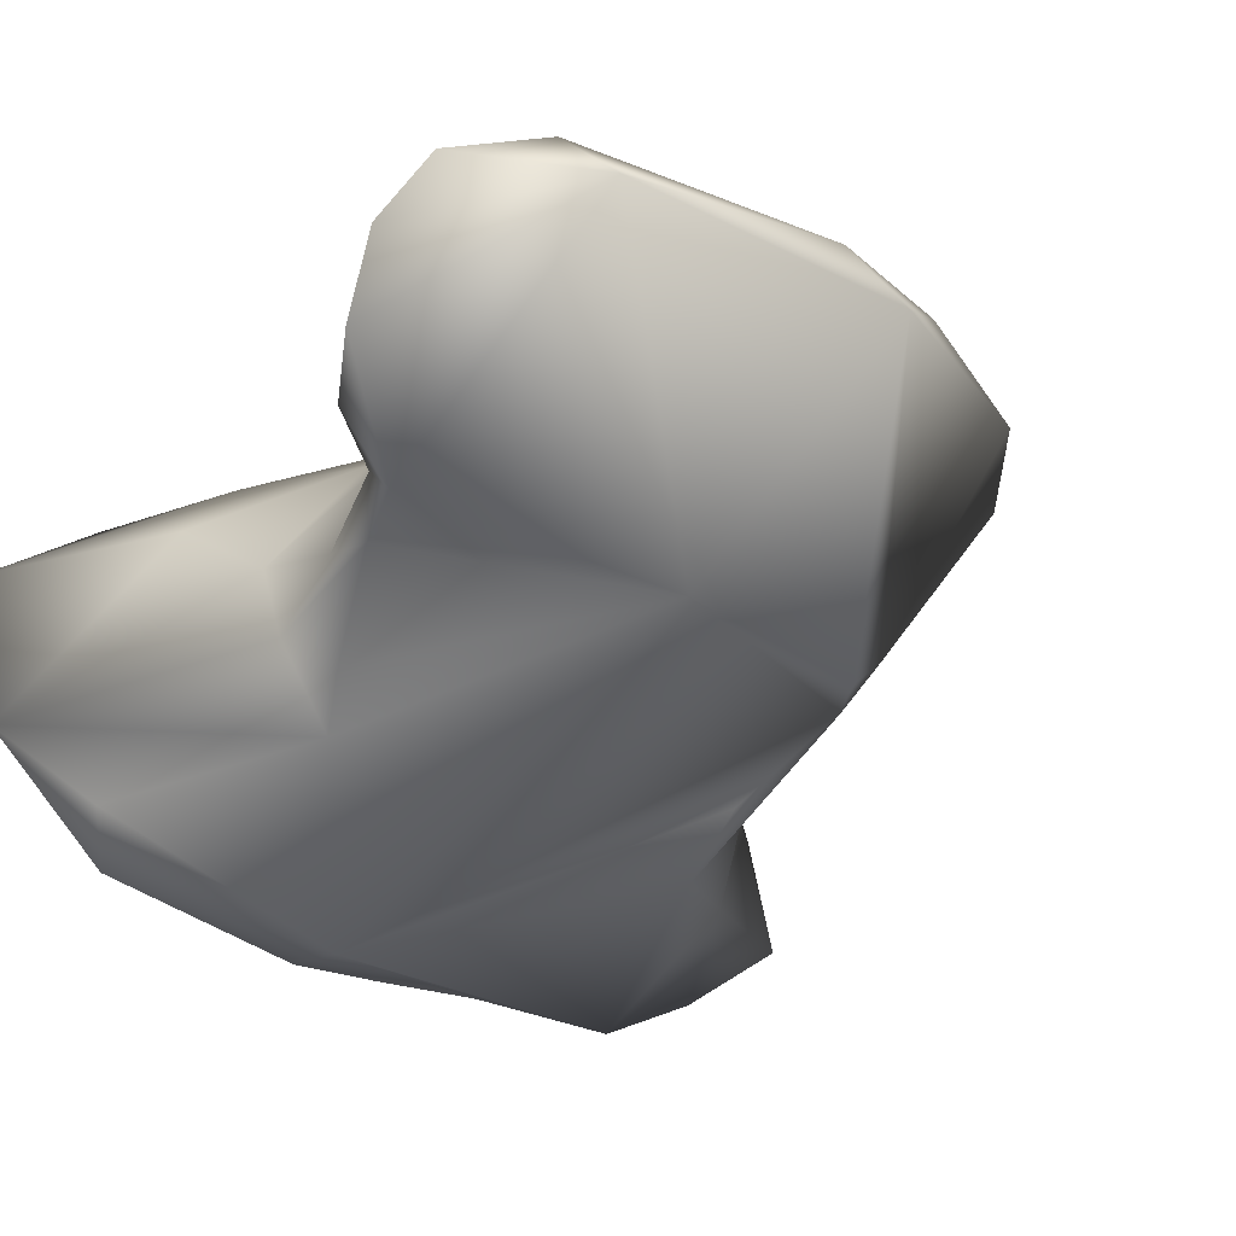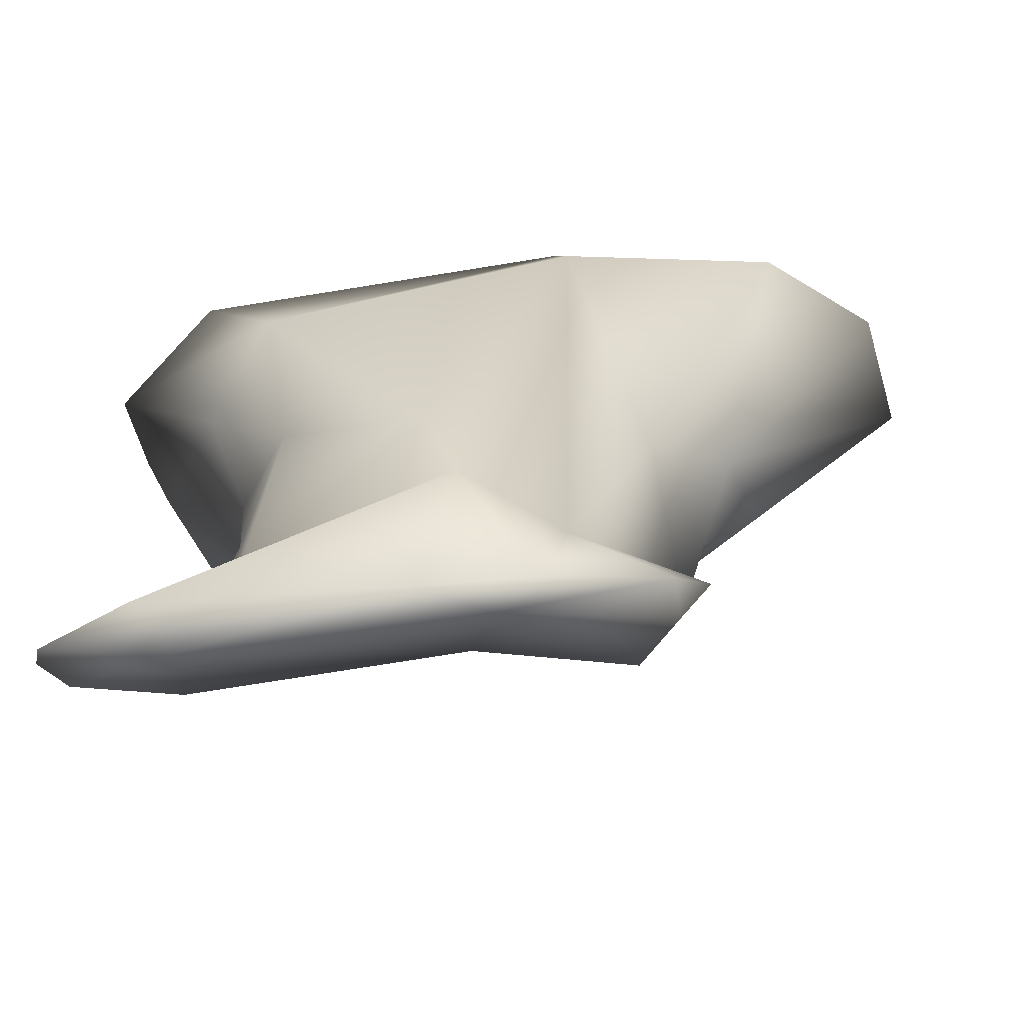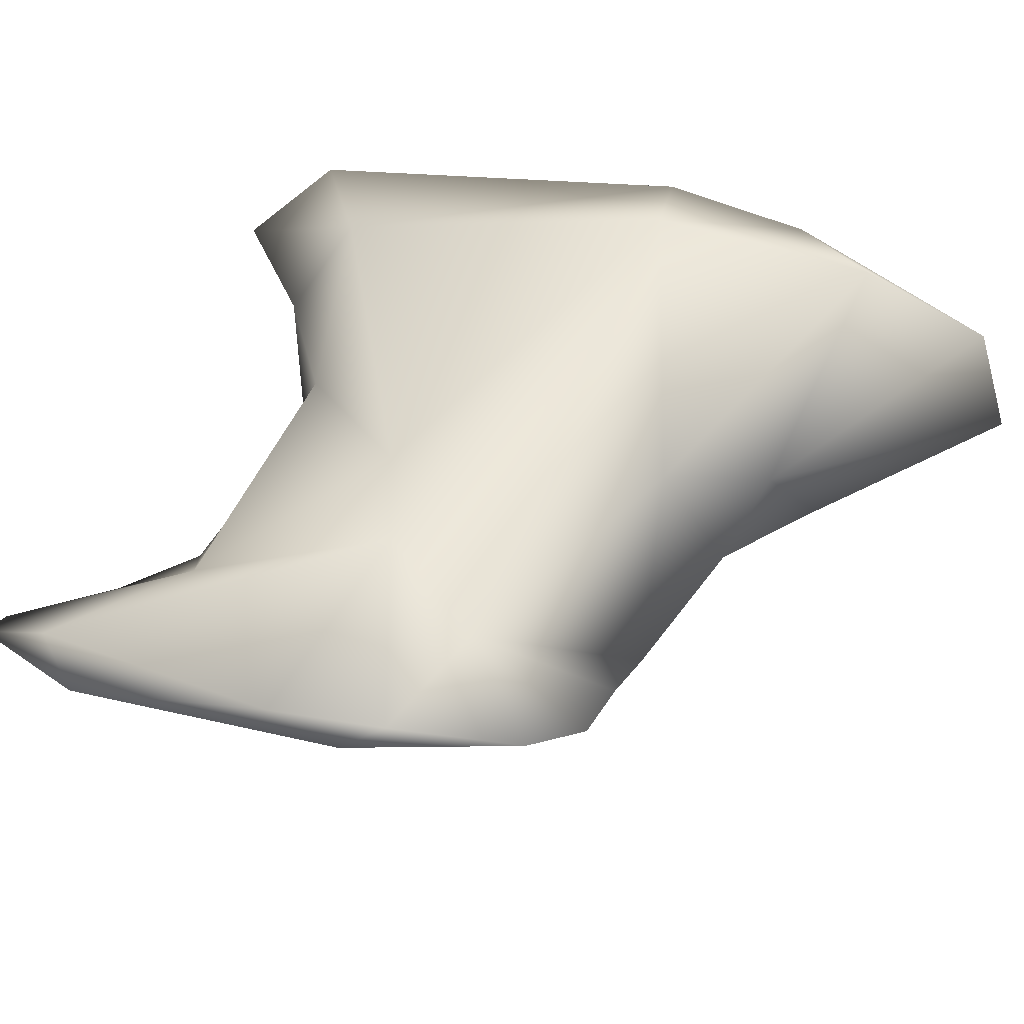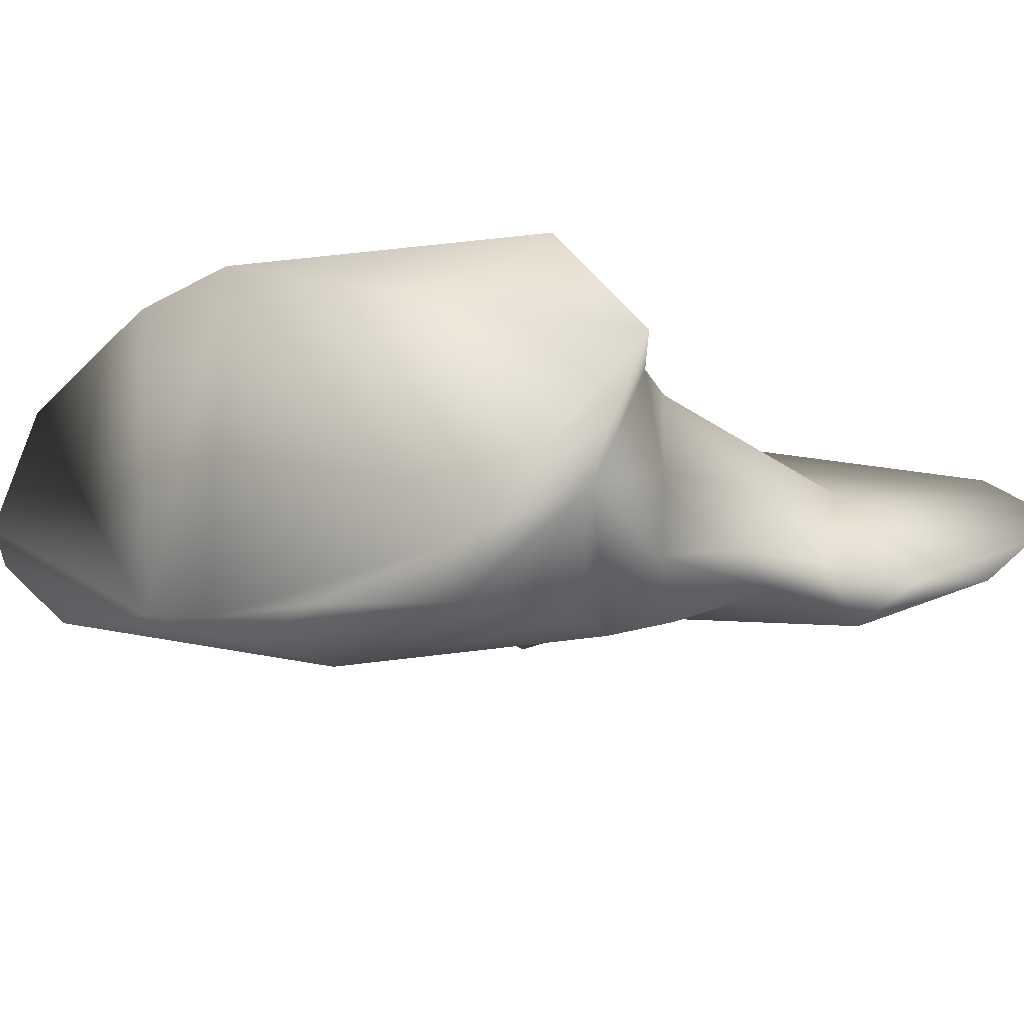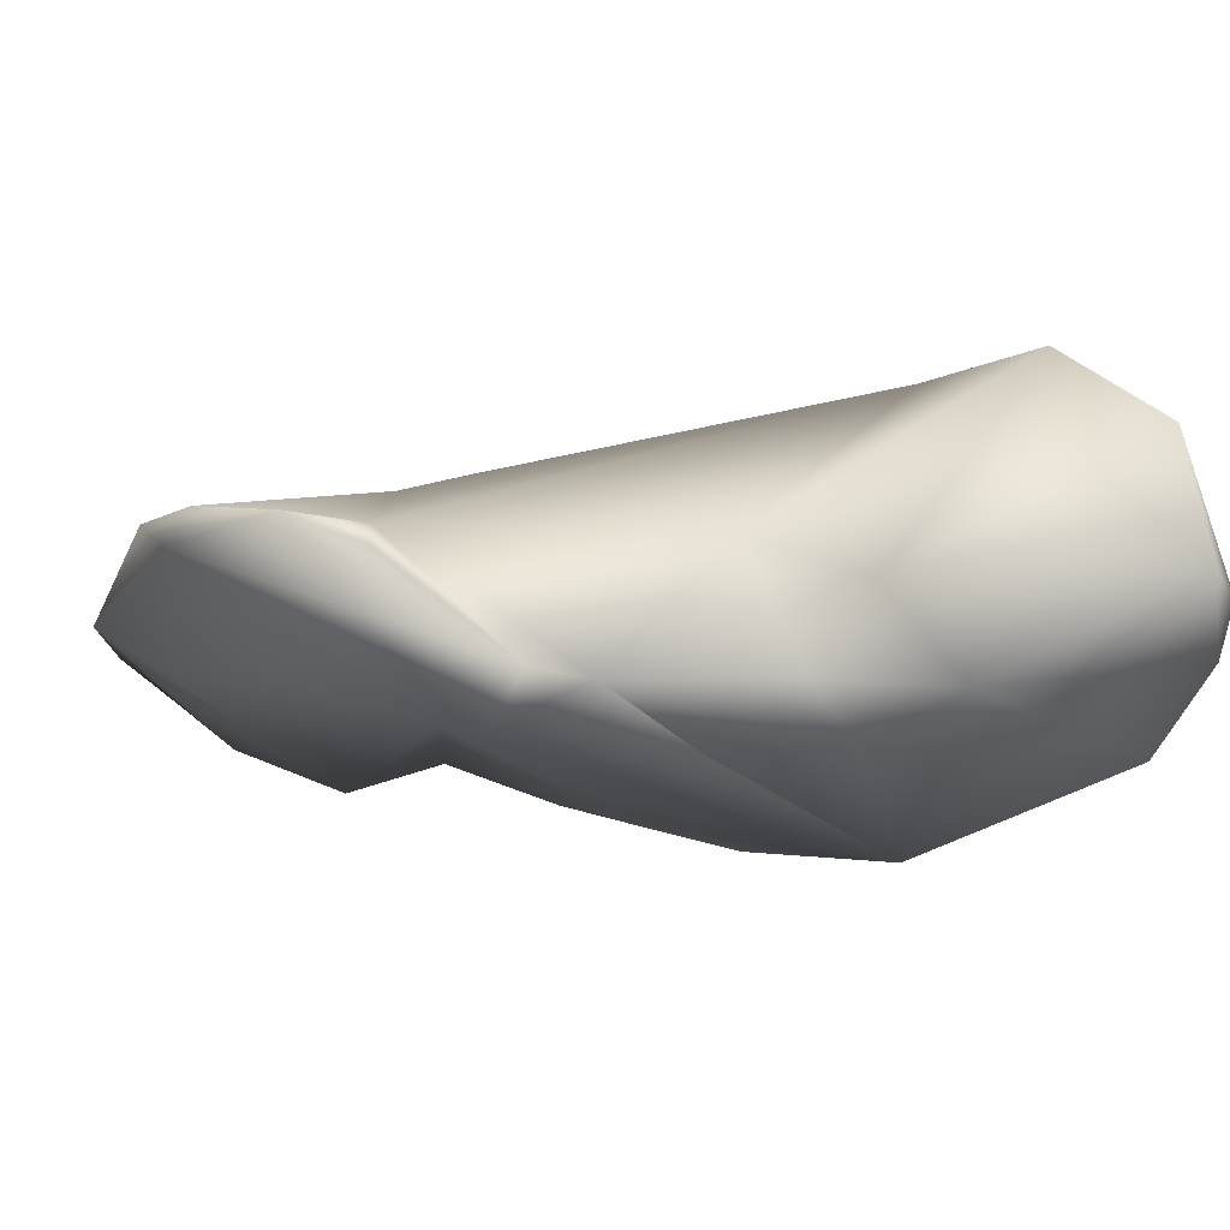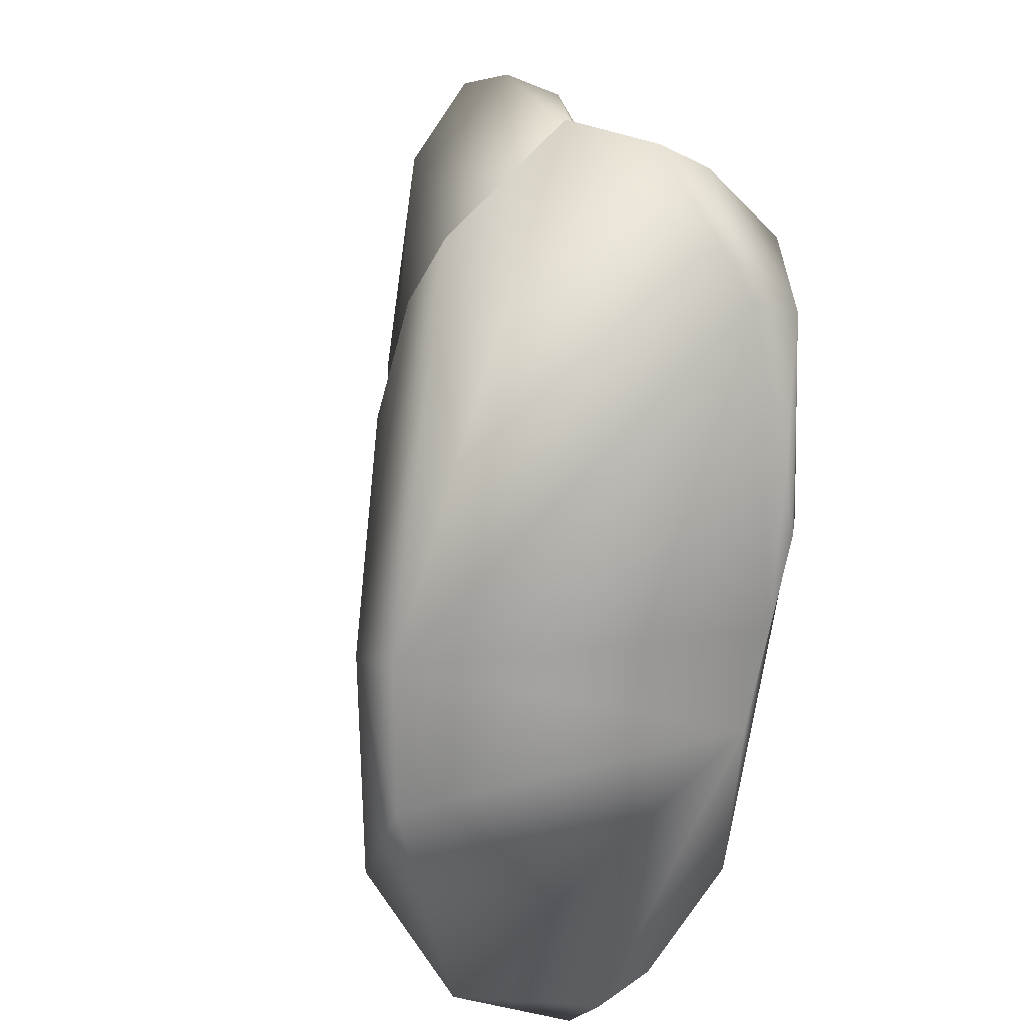
<metadata>
{"format":"obj","ext":"obj","renderer":"f3d","projection":"perspective","resolution":1024,"background":"white","views":[{"elev":-40.6,"azim":49.3,"up":"+Y"},{"elev":19.1,"azim":87.1,"up":"+Y"},{"elev":43.2,"azim":108.7,"up":"+Y"},{"elev":-13.6,"azim":-49.6,"up":"+Y"},{"elev":-6.0,"azim":155.5,"up":"+Y"},{"elev":12.3,"azim":-102.4,"up":"+Z"}]}
</metadata>
<code>
o distal_phalanx3_rvs
v 0.04912 -0.002974 0.02494
v 0.05053 -0.00287 0.02526
v 0.05019 -0.003038 0.02406
v 0.04421 -0.001505 0.0246
v 0.04636 -0.003028 0.02387
v 0.0496 -0.003328 0.02366
v 0.04828 -0.004184 0.02376
v 0.04856 -0.002537 0.02595
v 0.04771 -0.004285 0.02365
v 0.05065 -0.003154 0.02568
v 0.05065 -0.002891 0.02636
v 0.04773 -0.002294 0.02625
v 0.04334 -0.001707 0.0247
v 0.04461 -0.002107 0.02789
v 0.04356 -0.001766 0.02323
v 0.04431 -0.001579 0.02239
v 0.04558 -0.003471 0.02294
v 0.04605 -0.004246 0.02326
v 0.04834 -0.004648 0.02417
v 0.04871 -0.003463 0.02801
v 0.05021 -0.00316 0.02886
v 0.04553 -0.004765 0.02342
v 0.04666 -0.004825 0.02392
v 0.0437 -0.005647 0.02587
v 0.04818 -0.004523 0.0258
v 0.05049 -0.003543 0.0285
v 0.04628 -0.002886 0.02766
v 0.0435 -0.002253 0.02858
v 0.04349 -0.003337 0.0296
v 0.04296 -0.004953 0.028
v 0.04317 -0.005018 0.02394
v 0.04303 -0.005186 0.02493
v 0.04486 -0.003143 0.02851
v 0.04394 -0.002368 0.02117
v 0.04389 -0.003519 0.02083
v 0.04497 -0.004344 0.02254
v 0.04727 -0.003731 0.02808
v 0.04992 -0.003707 0.02973
v 0.04761 -0.004435 0.02853
v 0.04936 -0.004085 0.02984
v 0.04818 -0.004608 0.02923
v 0.04334 -0.004885 0.02251
v 0.04568 -0.005275 0.02742
v 0.04301 -0.005385 0.02583
v 0.04312 -0.005414 0.02788
v 0.04399 -0.005496 0.02847
v 0.04804 -0.00499 0.02863
v 0.04721 -0.004714 0.02823
v 0.04625 -0.005102 0.02777
v 0.04881 -0.00455 0.02963
v 0.04561 -0.003855 0.02814
v 0.04324 -0.00414 0.02939
v 0.04328 -0.004603 0.02917
v 0.04292 -0.005262 0.02634
v 0.04337 -0.004163 0.02151
v 0.04347 -0.00371 0.02115
v 0.04663 -0.004408 0.02818
v 0.04575 -0.004606 0.028
f 1 2 3
f 4 1 5
f 1 6 7
f 4 8 1
f 5 1 9
f 7 9 1
f 3 6 1
f 1 8 2
f 2 10 3
f 8 11 2
f 11 10 2
f 6 3 7
f 7 3 10
f 12 8 4
f 4 13 14
f 14 12 4
f 13 4 15
f 4 16 15
f 5 16 4
f 17 16 5
f 5 18 17
f 9 18 5
f 9 7 19
f 19 7 10
f 20 8 12
f 21 8 20
f 21 11 8
f 18 9 22
f 23 22 9
f 23 9 24
f 25 9 19
f 24 9 25
f 26 10 11
f 10 25 19
f 10 26 25
f 21 26 11
f 20 12 27
f 14 27 12
f 28 14 13
f 29 28 13
f 13 30 29
f 13 15 31
f 30 13 32
f 13 31 32
f 33 27 14
f 29 33 14
f 28 29 14
f 34 15 16
f 15 34 31
f 16 17 34
f 17 35 34
f 35 17 36
f 17 18 36
f 36 18 22
f 27 37 20
f 21 20 38
f 20 37 39
f 20 40 38
f 41 40 20
f 41 20 39
f 38 26 21
f 36 22 42
f 22 23 24
f 22 24 42
f 24 25 43
f 24 31 42
f 31 24 44
f 45 44 24
f 46 45 24
f 46 24 43
f 26 47 25
f 48 49 25
f 49 43 25
f 25 47 48
f 50 47 26
f 50 26 40
f 38 40 26
f 51 37 27
f 51 27 33
f 30 52 29
f 53 33 29
f 52 53 29
f 52 30 53
f 30 45 53
f 30 54 45
f 32 54 30
f 55 42 31
f 55 31 56
f 31 34 56
f 32 31 44
f 54 32 44
f 51 33 53
f 34 35 56
f 35 55 56
f 35 36 55
f 55 36 42
f 39 37 57
f 51 57 37
f 48 39 57
f 47 39 48
f 47 41 39
f 40 41 50
f 50 41 47
f 43 49 58
f 58 53 43
f 46 43 53
f 44 45 54
f 53 45 46
f 57 58 48
f 49 48 58
f 51 53 58
f 57 51 58

</code>
